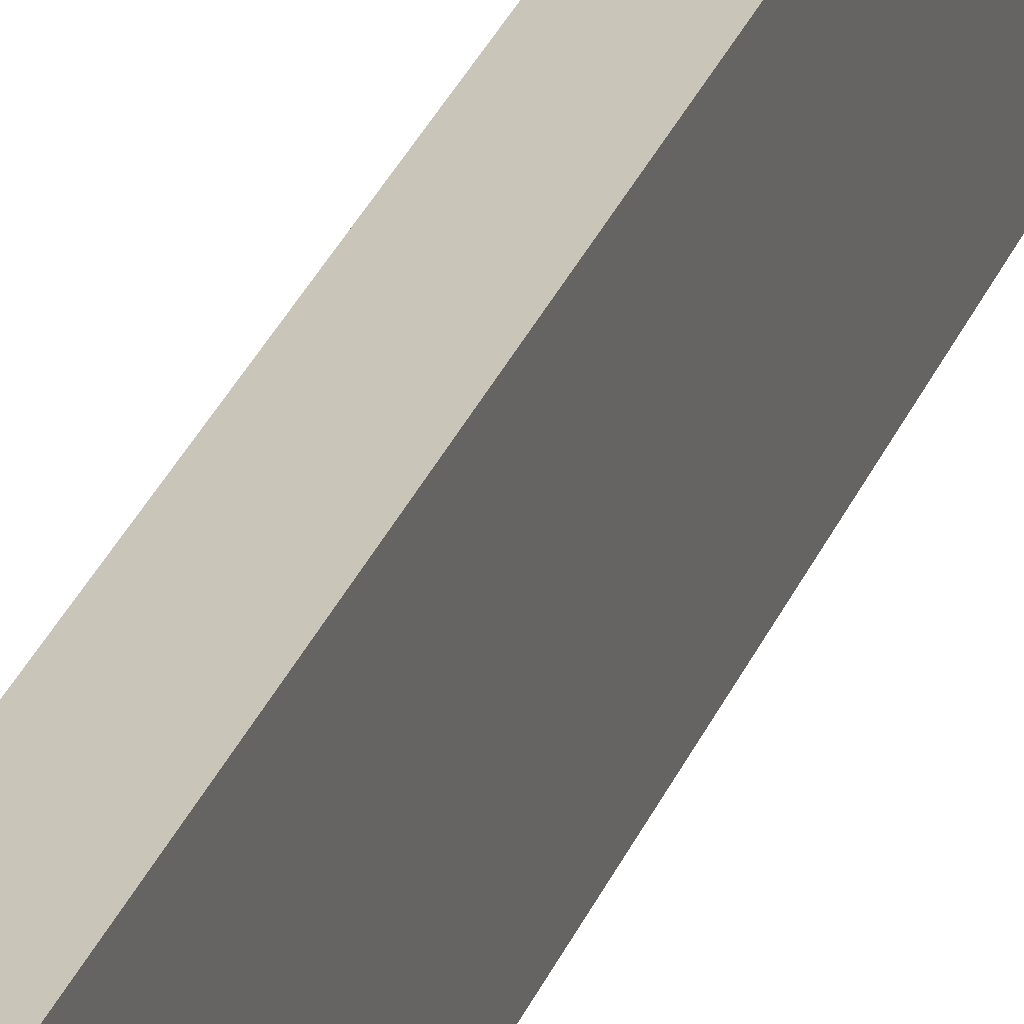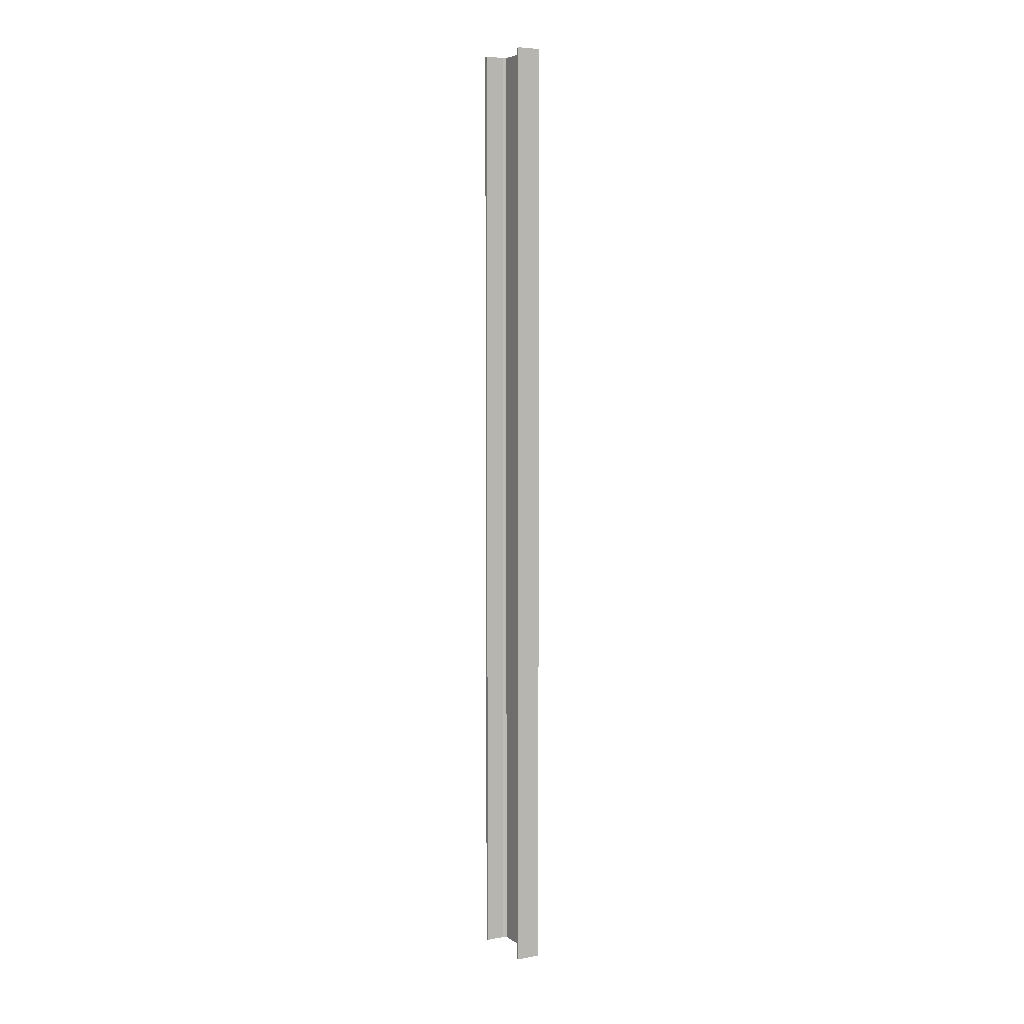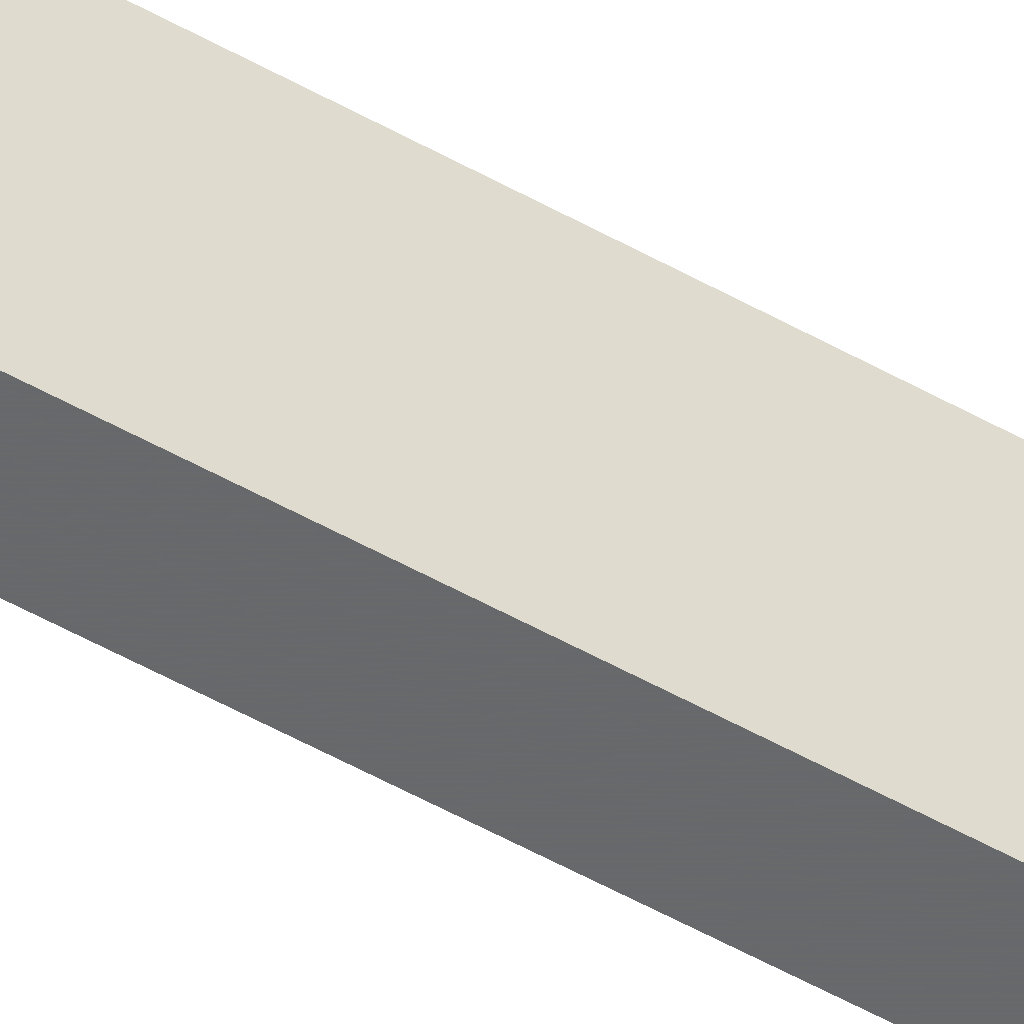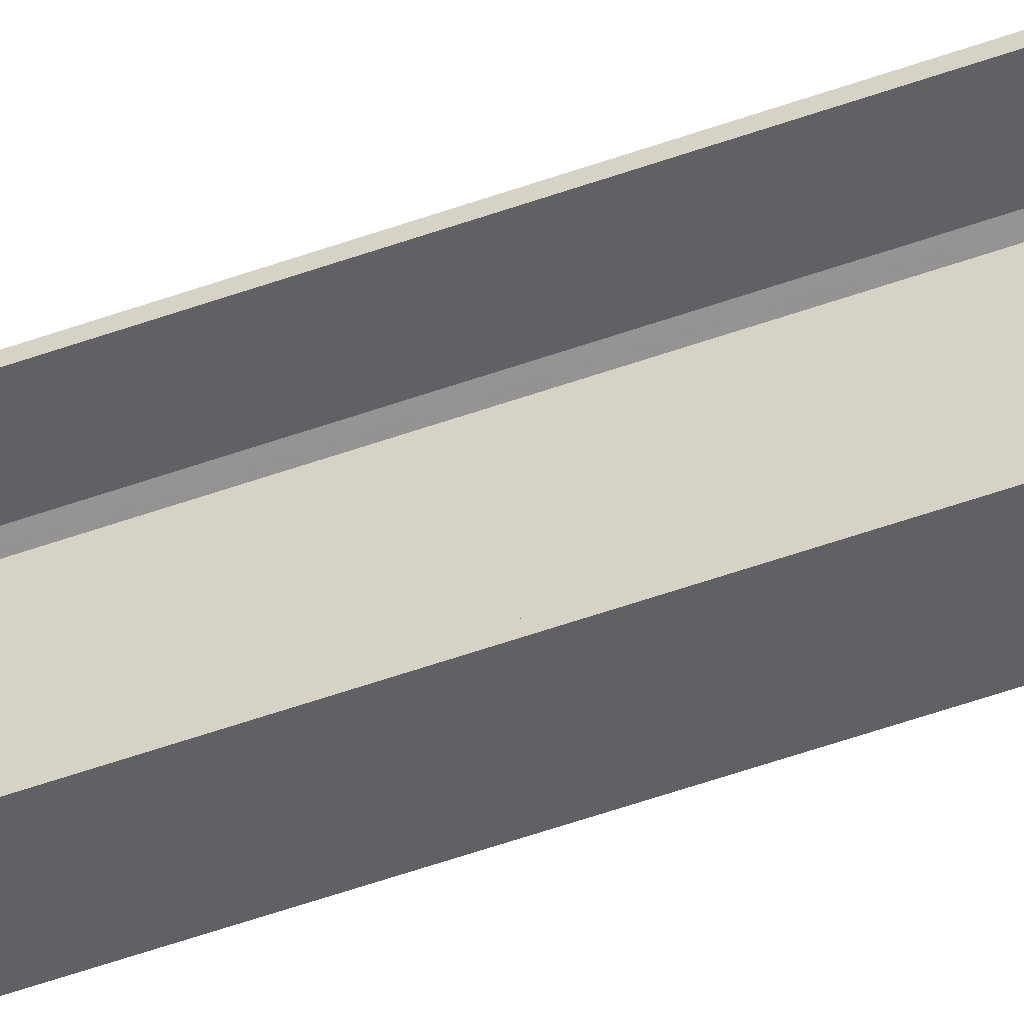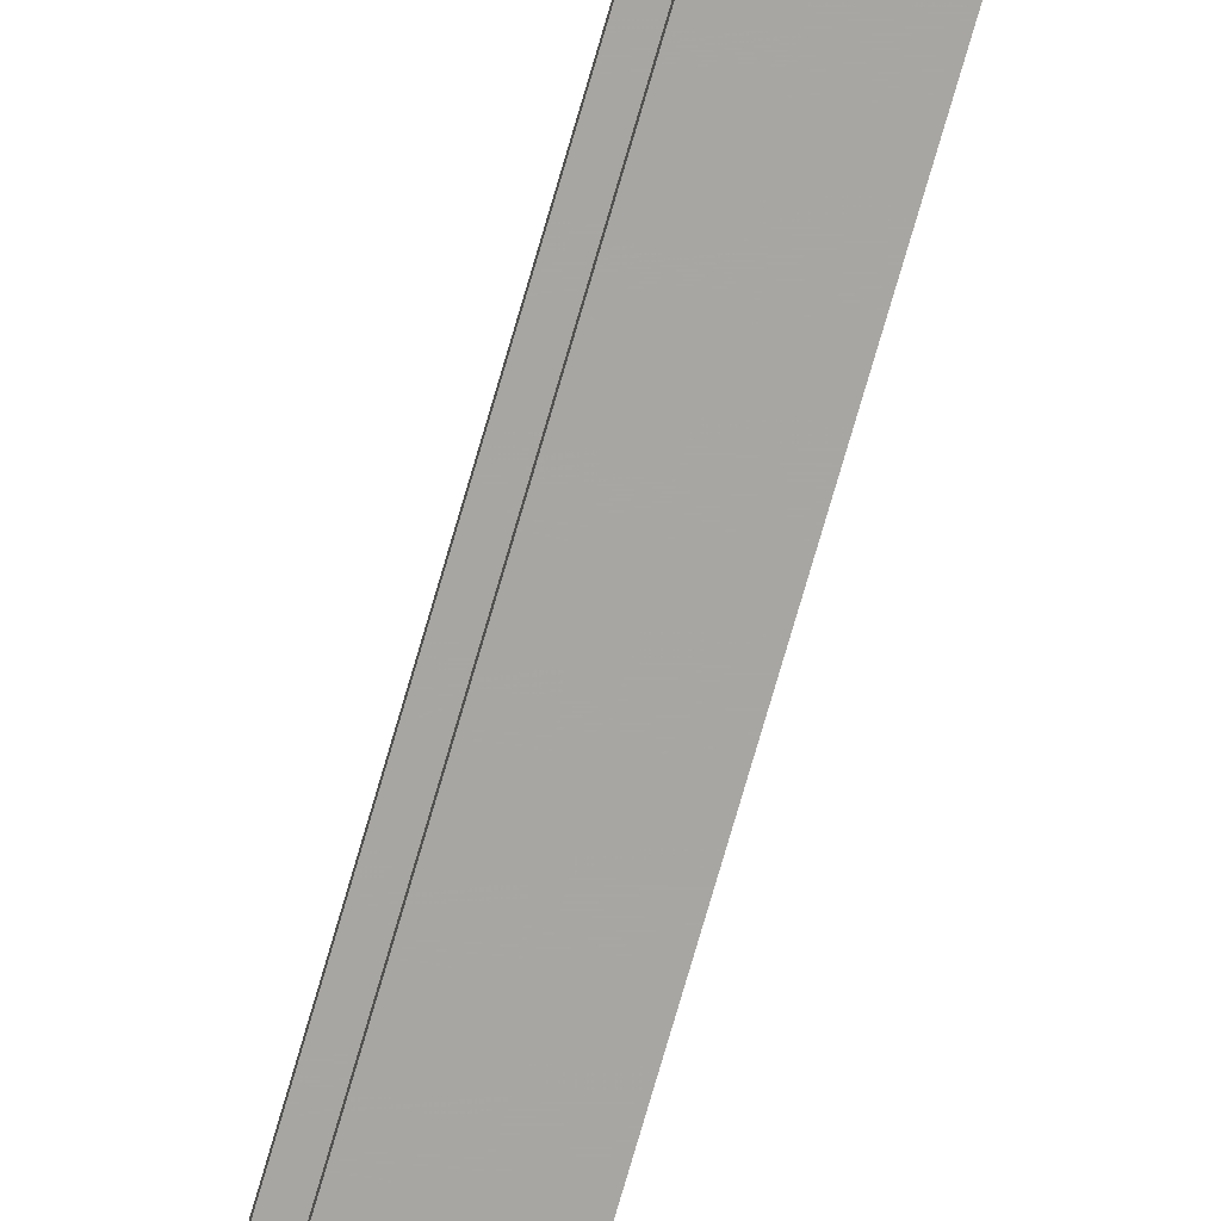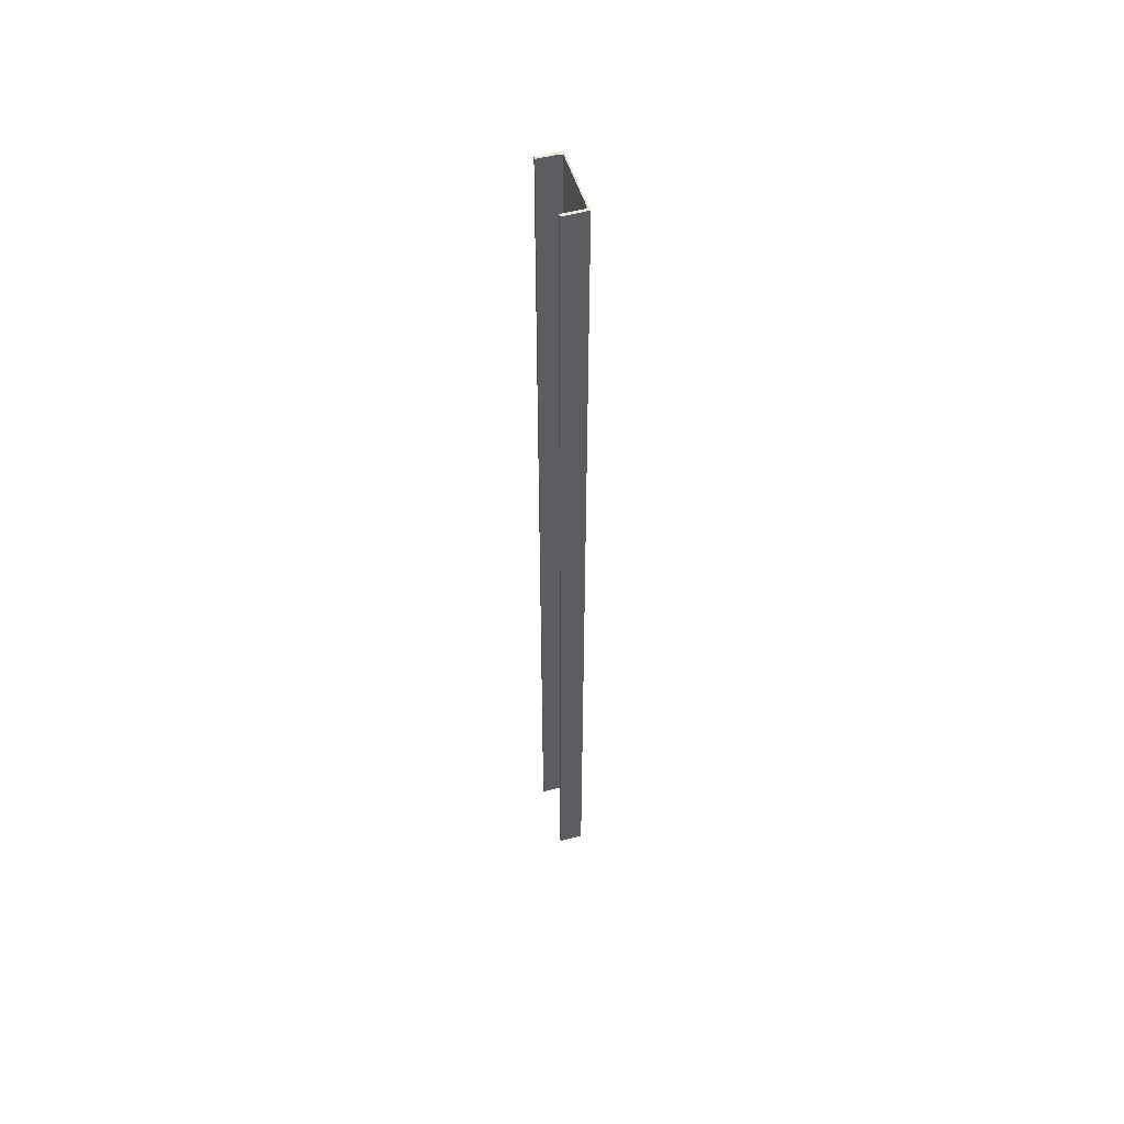
<metadata>
{"format":"obj","ext":"obj","renderer":"f3d","projection":"perspective","resolution":1024,"background":"white","views":[{"elev":20.7,"azim":13.7,"up":"+Z"},{"elev":5.9,"azim":-28.8,"up":"+Y"},{"elev":-52.6,"azim":58.7,"up":"+Z"},{"elev":-50.3,"azim":-68.2,"up":"+Z"},{"elev":-74.3,"azim":-16.1,"up":"+Z"},{"elev":52.3,"azim":-16.5,"up":"+Y"}]}
</metadata>
<code>
o 538
v 2175 1876 13
v 2175 1876 12.98
v 2175 1876 12.98
v 2175 1876 12.98
v 2175 1870 12.98
v 2175 1876 12.98
v 2175 1870 12.98
v 2175 1870 13
v 2175 1870 12.98
v 2175 1876 13
v 2175 1870 13
v 2175 1870 13
v 2175 1876 13
v 2175 1876 12.56
v 2175 1876 13
v 2175 1876 12.98
v 2175 1870 12.98
v 2175 1870 13
v 2175 1870 12.6
v 2175 1870 12.56
v 2175 1870 12.98
v 2175 1876 12.98
v 2175 1870 12.96
v 2175 1870 12.6
v 2175 1870 12.96
v 2175 1870 12.98
v 2175 1876 12.96
v 2175 1870 12.6
v 2175 1876 12.6
v 2175 1870 12.59
v 2175 1876 12.56
v 2175 1870 12.56
v 2175 1870 12.56
v 2175 1870 12.56
v 2175 1870 12.58
v 2175 1876 12.58
v 2175 1876 12.58
v 2175 1876 12.56
v 2175 1870 12.56
v 2175 1870 12.58
v 2175 1876 12.58
v 2175 1870 12.58
v 2175 1870 12.59
v 2175 1876 12.59
v 2175 1870 12.58
v 2175 1870 12.56
v 2175 1876 12.56
v 2175 1876 12.58
v 2175 1876 12.59
v 2175 1876 12.6
v 2175 1870 12.59
v 2175 1876 12.58
v 2175 1870 12.56
v 2175 1876 12.96
v 2175 1876 13
v 2175 1876 12.98
v 2175 1870 12.96
f 1 2 3
f 4 5 3
f 6 7 4
f 1 5 8
f 9 10 3
f 11 10 8
f 9 12 8
f 1 12 13
f 11 14 13
f 15 16 1
f 9 16 17
f 17 18 9
f 19 20 12
f 21 18 17
f 17 22 21
f 23 18 21
f 24 18 23
f 22 25 26
f 27 28 25
f 29 30 28
f 31 29 15
f 31 12 32
f 33 14 32
f 34 35 33
f 36 35 37
f 36 14 38
f 31 39 38
f 36 39 40
f 33 41 38
f 42 41 40
f 37 43 44
f 45 46 42
f 47 41 48
f 47 48 49
f 43 50 49
f 47 49 50
f 51 52 42
f 42 53 51
f 51 53 24
f 19 54 50
f 55 50 54
f 55 54 56
f 57 56 54
f 55 56 2

</code>
